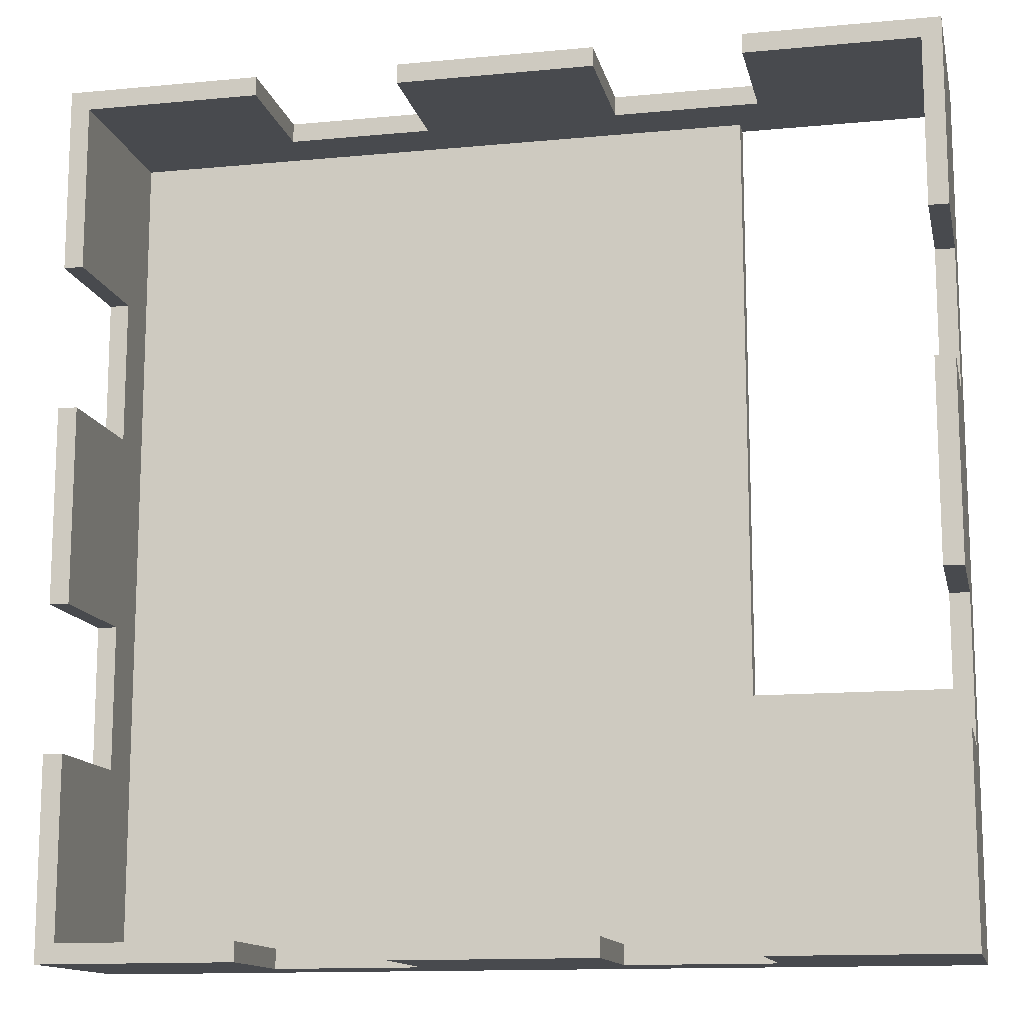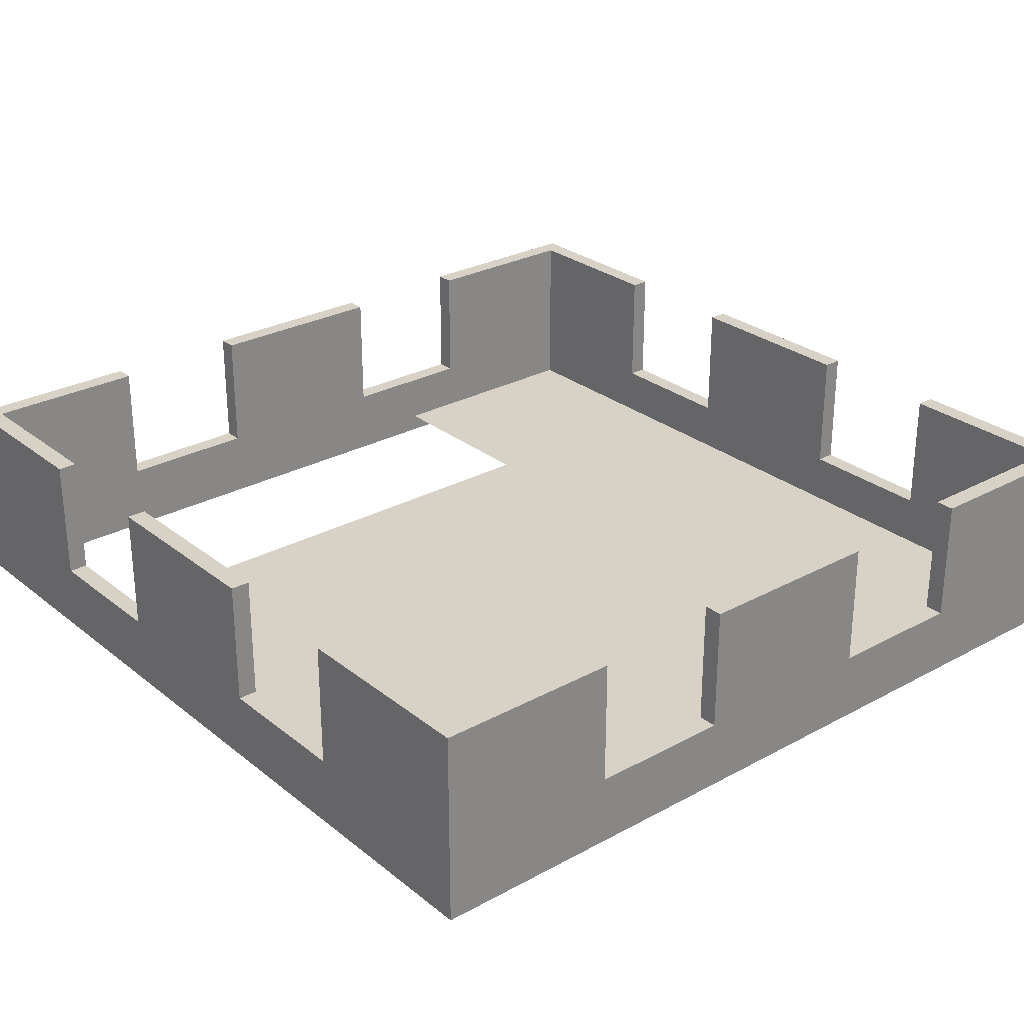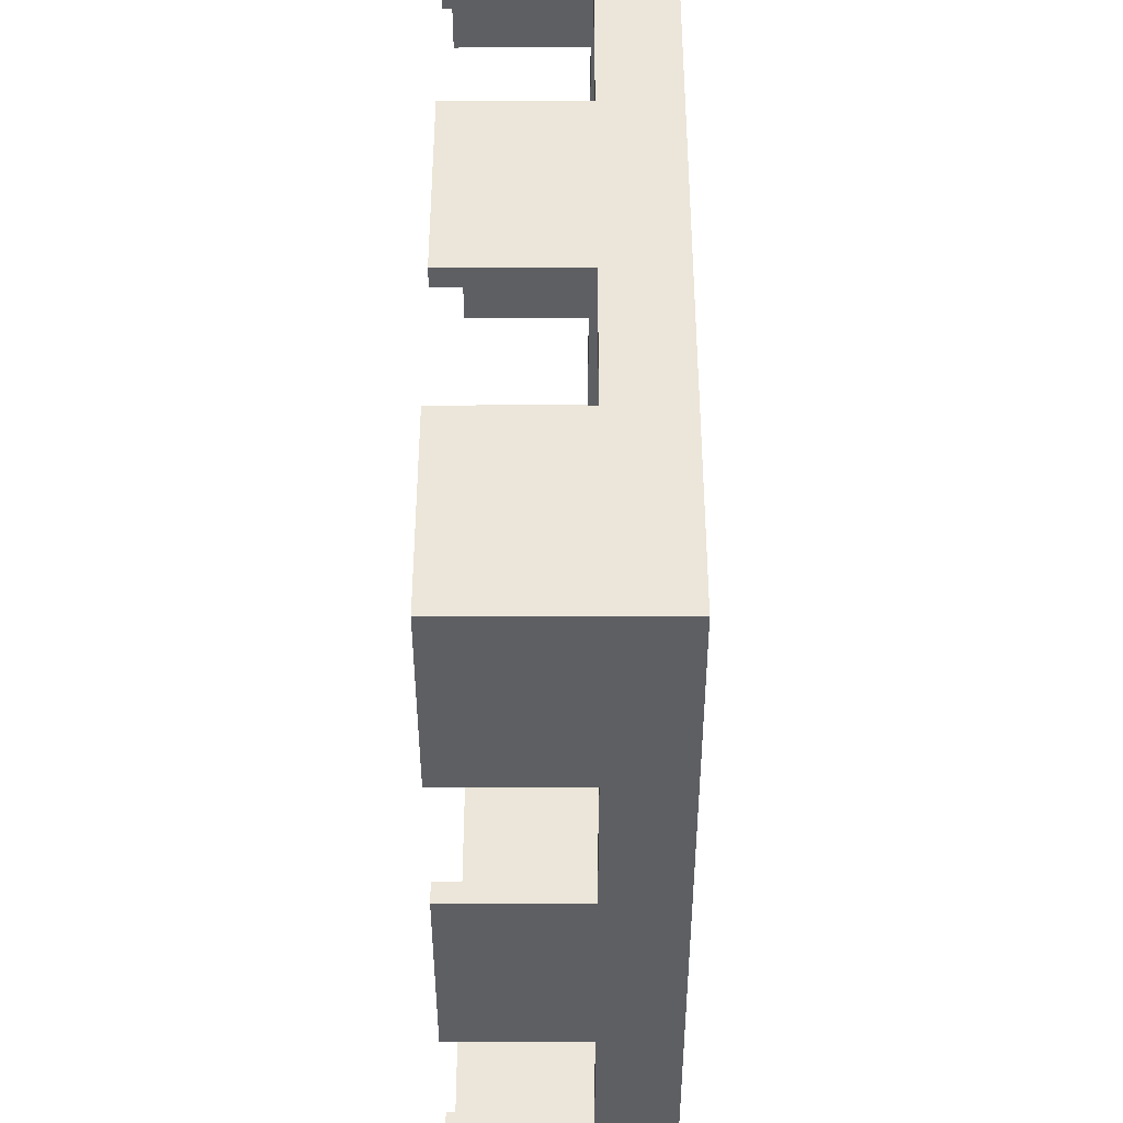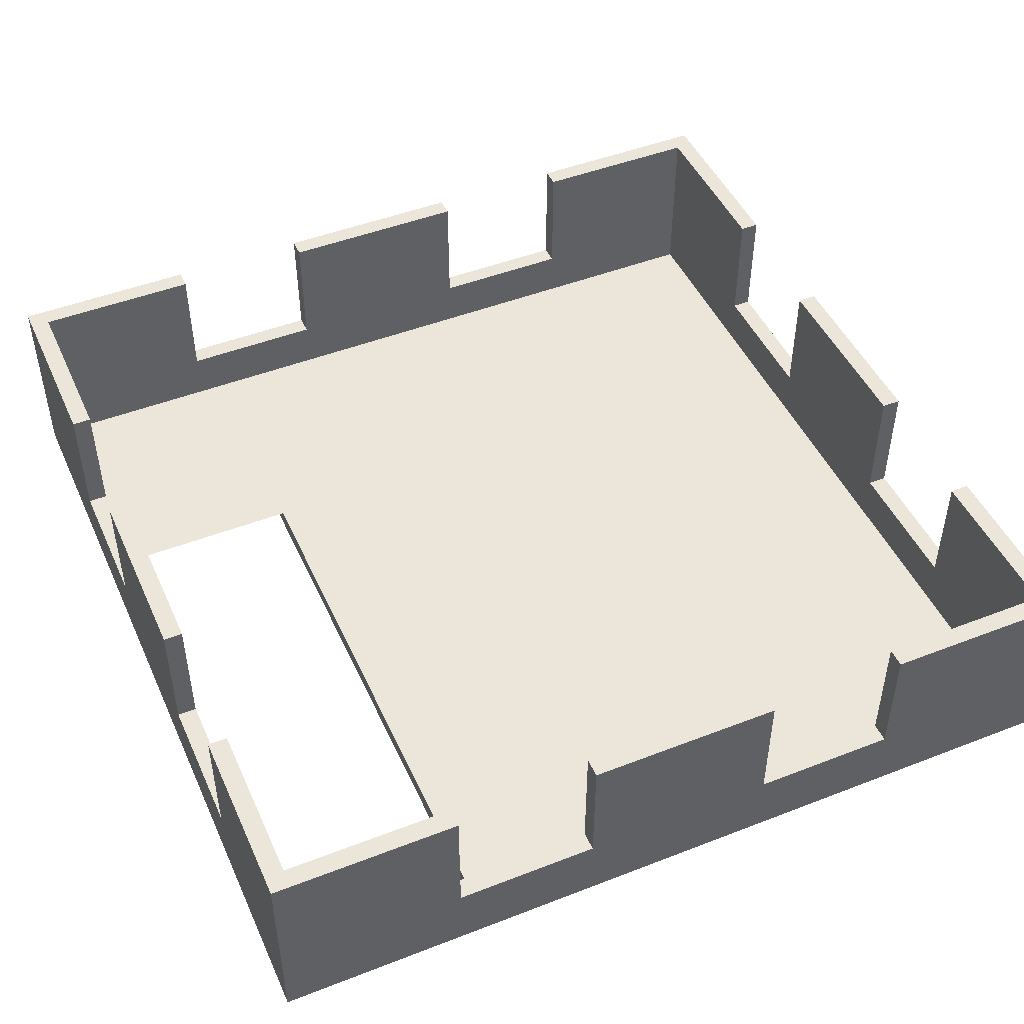
<metadata>
{"format":"obj","ext":"obj","renderer":"f3d","projection":"perspective","resolution":1024,"background":"white","views":[{"elev":-13.3,"azim":-167.8,"up":"+Z"},{"elev":27.6,"azim":50.2,"up":"+Y"},{"elev":-41.6,"azim":-89.9,"up":"+Z"},{"elev":47.3,"azim":-23.7,"up":"+Y"}]}
</metadata>
<code>
o roof
v -449.5 210.7 449.9
v -449.5 210.7 256.9
v -449.5 5.69 256.9
v -449.5 210.7 449.9
v -449.5 5.69 449.9
v -254.5 5.69 449.9
v 450.5 210.7 449.9
v 450.5 5.69 449.9
v 450.5 5.69 256.9
v -449.5 210.7 -450.1
v -254.5 210.7 -450.1
v -254.5 5.69 -450.1
v -449.5 5.69 449.9
v -449.5 5.69 -450.1
v -429.5 5.69 -450.1
v -429.5 5.69 138.2
v -429.5 5.69 -210.5
v -429.5 25.69 -182
v -429.5 25.69 429.9
v -229.5 25.69 429.9
v -229.5 5.69 429.9
v 430.5 210.7 429.9
v 430.5 210.7 256.9
v 430.5 25.69 256.9
v -429.5 210.7 -430.1
v -429.5 25.69 -430.1
v -254.5 25.69 -430.1
v 430.5 25.69 429.9
v 430.5 25.69 -430.1
v -229.5 25.69 -430.1
v -229.5 25.69 166.7
v -229.5 25.69 -182
v -229.5 5.69 -210.5
v -229.5 25.69 429.9
v -229.5 25.69 279.9
v -229.5 5.69 279.9
v -229.5 5.69 138.2
v -229.5 5.69 279.9
v -229.5 25.69 166.7
v -429.5 210.7 -450.1
v -429.5 210.7 -430.1
v -254.5 210.7 -430.1
v -254.5 79.69 -430.1
v -254.5 79.69 -450.1
v -254.5 210.7 -450.1
v -104.5 79.69 -450.1
v -104.5 79.69 -430.1
v -104.5 210.7 -430.1
v -104.5 79.69 -450.1
v -254.5 79.69 -450.1
v -254.5 79.69 -430.1
v 98.53 79.69 -430.1
v 98.53 79.69 -450.1
v 98.53 210.7 -450.1
v 248.5 79.69 -450.1
v 98.53 79.69 -450.1
v 98.53 79.69 -430.1
v -104.5 210.7 -450.1
v -104.5 210.7 -430.1
v 98.53 210.7 -430.1
v -254.5 25.69 -430.1
v -104.5 25.69 -430.1
v -104.5 79.69 -430.1
v -104.5 210.7 -430.1
v -104.5 25.69 -430.1
v 98.53 25.69 -430.1
v 430.5 210.7 -430.1
v 248.5 210.7 -430.1
v 248.5 25.69 -430.1
v 98.53 25.69 -430.1
v 248.5 25.69 -430.1
v 248.5 79.69 -430.1
v 430.5 210.7 429.9
v 450.5 210.7 429.9
v 450.5 210.7 256.9
v 450.5 79.69 256.9
v 430.5 79.69 256.9
v 430.5 210.7 256.9
v 430.5 79.69 106.9
v 450.5 79.69 106.9
v 450.5 210.7 106.9
v 430.5 79.69 106.9
v 430.5 79.69 256.9
v 450.5 79.69 256.9
v 450.5 79.69 -96.07
v 430.5 79.69 -96.07
v 430.5 210.7 -96.07
v 430.5 79.69 -246.1
v 430.5 79.69 -96.07
v 450.5 79.69 -96.07
v 430.5 210.7 106.9
v 450.5 210.7 106.9
v 450.5 210.7 -96.07
v 430.5 25.69 106.9
v 430.5 25.69 256.9
v 430.5 79.69 256.9
v 430.5 210.7 -96.07
v 430.5 25.69 -96.07
v 430.5 25.69 106.9
v 430.5 210.7 -430.1
v 430.5 25.69 -430.1
v 430.5 25.69 -246.1
v 430.5 25.69 -246.1
v 430.5 25.69 -96.07
v 430.5 79.69 -96.07
v -429.5 210.7 449.9
v -254.5 210.7 449.9
v -254.5 210.7 429.9
v -254.5 79.69 449.9
v -254.5 79.69 429.9
v -254.5 210.7 429.9
v -104.5 79.69 429.9
v -104.5 79.69 449.9
v -104.5 210.7 449.9
v -104.5 79.69 429.9
v -254.5 79.69 429.9
v -254.5 79.69 449.9
v 98.53 79.69 449.9
v 98.53 79.69 429.9
v 98.53 210.7 429.9
v 248.5 79.69 429.9
v 98.53 79.69 429.9
v 98.53 79.69 449.9
v 98.53 210.7 449.9
v 98.53 210.7 429.9
v -104.5 210.7 429.9
v -429.5 210.7 429.9
v -254.5 210.7 429.9
v -254.5 25.69 429.9
v -104.5 25.69 429.9
v -254.5 25.69 429.9
v -254.5 79.69 429.9
v 98.53 210.7 429.9
v 98.53 25.69 429.9
v -104.5 25.69 429.9
v 430.5 210.7 429.9
v 430.5 25.69 429.9
v 248.5 25.69 429.9
v 248.5 25.69 429.9
v 98.53 25.69 429.9
v 98.53 79.69 429.9
v -449.5 210.7 449.9
v -429.5 210.7 449.9
v -429.5 210.7 256.9
v -429.5 79.69 256.9
v -449.5 79.69 256.9
v -449.5 210.7 256.9
v -449.5 79.69 106.9
v -429.5 79.69 106.9
v -429.5 210.7 106.9
v -449.5 79.69 106.9
v -449.5 79.69 256.9
v -429.5 79.69 256.9
v -429.5 79.69 -96.07
v -449.5 79.69 -96.07
v -449.5 210.7 -96.07
v -449.5 79.69 -246.1
v -449.5 79.69 -96.07
v -429.5 79.69 -96.07
v -449.5 210.7 106.9
v -429.5 210.7 106.9
v -429.5 210.7 -96.07
v -429.5 25.69 279.9
v -429.5 25.69 429.9
v -429.5 5.69 429.9
v -429.5 5.69 138.2
v -429.5 25.69 166.7
v -429.5 25.69 279.9
v -429.5 210.7 429.9
v -429.5 25.69 429.9
v -429.5 25.69 256.9
v -429.5 25.69 256.9
v -429.5 25.69 106.9
v -429.5 79.69 106.9
v -429.5 210.7 106.9
v -429.5 25.69 106.9
v -429.5 25.69 -96.07
v -429.5 210.7 -430.1
v -429.5 210.7 -246.1
v -429.5 25.69 -246.1
v -429.5 25.69 -96.07
v -429.5 25.69 -246.1
v -429.5 79.69 -246.1
v 450.5 5.69 449.9
v -229.5 5.69 449.9
v -229.5 5.69 -450.1
v -429.5 5.69 449.9
v -429.5 5.69 429.9
v -229.5 5.69 429.9
v -104.5 5.69 -450.1
v -254.5 5.69 -450.1
v -254.5 79.69 -450.1
v 98.53 210.7 -450.1
v 98.53 5.69 -450.1
v -104.5 5.69 -450.1
v 450.5 210.7 -450.1
v 450.5 5.69 -450.1
v 248.5 5.69 -450.1
v 248.5 5.69 -450.1
v 98.53 5.69 -450.1
v 98.53 79.69 -450.1
v 450.5 5.69 256.9
v 450.5 5.69 106.9
v 450.5 79.69 106.9
v 450.5 210.7 106.9
v 450.5 5.69 106.9
v 450.5 5.69 -96.07
v 450.5 210.7 -450.1
v 450.5 210.7 -246.1
v 450.5 5.69 -246.1
v 450.5 5.69 -96.07
v 450.5 5.69 -246.1
v 450.5 79.69 -246.1
v -254.5 5.69 449.9
v -104.5 5.69 449.9
v -104.5 79.69 449.9
v -104.5 210.7 449.9
v -104.5 5.69 449.9
v 98.53 5.69 449.9
v 98.53 5.69 449.9
v 248.5 5.69 449.9
v 248.5 79.69 449.9
v -449.5 5.69 106.9
v -449.5 5.69 256.9
v -449.5 79.69 256.9
v -449.5 210.7 -96.07
v -449.5 5.69 -96.07
v -449.5 5.69 106.9
v -449.5 210.7 -450.1
v -449.5 5.69 -450.1
v -449.5 5.69 -246.1
v -449.5 5.69 -246.1
v -449.5 5.69 -96.07
v -449.5 79.69 -96.07
v -429.5 25.69 -182
v -229.5 25.69 -182
v -229.5 25.69 -347.6
v -429.5 25.69 -347.6
v -229.5 25.69 -347.6
v -229.5 25.69 -430.1
v -429.5 5.69 -450.1
v -229.5 5.69 -450.1
v -229.5 5.69 -333.6
v -429.5 5.69 -333.6
v -229.5 5.69 -333.6
v -229.5 5.69 -210.5
v -449.5 5.69 449.9
v -449.5 210.7 449.9
v -449.5 5.69 256.9
v -254.5 210.7 449.9
v -449.5 210.7 449.9
v -254.5 5.69 449.9
v 450.5 210.7 256.9
v 450.5 210.7 449.9
v 450.5 5.69 256.9
v -449.5 5.69 -450.1
v -449.5 210.7 -450.1
v -254.5 5.69 -450.1
v -429.5 5.69 449.9
v -449.5 5.69 449.9
v -429.5 5.69 -450.1
v -429.5 25.69 166.7
v -429.5 5.69 138.2
v -429.5 25.69 -182
v -429.5 5.69 429.9
v -429.5 25.69 429.9
v -229.5 5.69 429.9
v 430.5 25.69 429.9
v 430.5 210.7 429.9
v 430.5 25.69 256.9
v -254.5 210.7 -430.1
v -429.5 210.7 -430.1
v -254.5 25.69 -430.1
v -229.5 25.69 429.9
v 430.5 25.69 429.9
v -229.5 25.69 -430.1
v -229.5 5.69 138.2
v -229.5 25.69 166.7
v -229.5 5.69 -210.5
v -429.5 5.69 -210.5
v -229.5 5.69 -210.5
v -229.5 25.69 -182
v -229.5 5.69 429.9
v -229.5 25.69 429.9
v -229.5 5.69 279.9
v -229.5 5.69 279.9
v -229.5 25.69 279.9
v -229.5 25.69 166.7
v -254.5 210.7 -450.1
v -429.5 210.7 -450.1
v -254.5 210.7 -430.1
v -254.5 210.7 -430.1
v -254.5 79.69 -430.1
v -254.5 210.7 -450.1
v -104.5 210.7 -450.1
v -104.5 79.69 -450.1
v -104.5 210.7 -430.1
v 98.53 210.7 -430.1
v 98.53 79.69 -430.1
v 98.53 210.7 -450.1
v 248.5 79.69 -450.1
v 248.5 79.69 -430.1
v 248.5 210.7 -430.1
v 248.5 79.69 -430.1
v 248.5 79.69 -450.1
v 98.53 79.69 -430.1
v 98.53 210.7 -450.1
v -104.5 210.7 -450.1
v 98.53 210.7 -430.1
v 430.5 210.7 -450.1
v 248.5 210.7 -450.1
v 248.5 210.7 -430.1
v 98.53 210.7 -430.1
v -104.5 210.7 -430.1
v 98.53 25.69 -430.1
v 430.5 25.69 -430.1
v 430.5 210.7 -430.1
v 248.5 25.69 -430.1
v 98.53 79.69 -430.1
v 98.53 25.69 -430.1
v 248.5 79.69 -430.1
v 430.5 210.7 256.9
v 430.5 210.7 429.9
v 450.5 210.7 256.9
v 450.5 210.7 256.9
v 450.5 79.69 256.9
v 430.5 210.7 256.9
v 430.5 210.7 106.9
v 430.5 79.69 106.9
v 450.5 210.7 106.9
v 450.5 210.7 -96.07
v 450.5 79.69 -96.07
v 430.5 210.7 -96.07
v 430.5 79.69 -246.1
v 450.5 79.69 -246.1
v 450.5 210.7 -246.1
v 450.5 79.69 -246.1
v 430.5 79.69 -246.1
v 450.5 79.69 -96.07
v 430.5 210.7 -96.07
v 430.5 210.7 106.9
v 450.5 210.7 -96.07
v 430.5 210.7 -246.1
v 450.5 210.7 -246.1
v 450.5 210.7 -450.1
v 430.5 210.7 106.9
v 430.5 210.7 -96.07
v 430.5 25.69 106.9
v 430.5 79.69 -246.1
v 430.5 25.69 -246.1
v 430.5 79.69 -96.07
v -429.5 210.7 429.9
v -429.5 210.7 449.9
v -254.5 210.7 429.9
v -104.5 210.7 429.9
v -104.5 79.69 429.9
v -104.5 210.7 449.9
v -104.5 79.69 449.9
v -104.5 79.69 429.9
v -254.5 79.69 449.9
v 98.53 210.7 449.9
v 98.53 79.69 449.9
v 98.53 210.7 429.9
v 248.5 79.69 429.9
v 248.5 79.69 449.9
v 248.5 210.7 449.9
v 248.5 79.69 449.9
v 248.5 79.69 429.9
v 98.53 79.69 449.9
v -104.5 210.7 449.9
v 98.53 210.7 449.9
v -104.5 210.7 429.9
v 450.5 210.7 449.9
v 450.5 210.7 429.9
v 248.5 210.7 429.9
v -104.5 210.7 429.9
v 98.53 210.7 429.9
v -104.5 25.69 429.9
v 248.5 79.69 429.9
v 248.5 25.69 429.9
v 98.53 79.69 429.9
v -449.5 210.7 256.9
v -449.5 210.7 449.9
v -429.5 210.7 256.9
v -449.5 210.7 106.9
v -449.5 79.69 106.9
v -429.5 210.7 106.9
v -429.5 210.7 -96.07
v -429.5 79.69 -96.07
v -449.5 210.7 -96.07
v -449.5 79.69 -246.1
v -429.5 79.69 -246.1
v -429.5 210.7 -246.1
v -429.5 79.69 -246.1
v -449.5 79.69 -246.1
v -429.5 79.69 -96.07
v -449.5 210.7 -96.07
v -449.5 210.7 106.9
v -429.5 210.7 -96.07
v -449.5 210.7 -450.1
v -449.5 210.7 -246.1
v -429.5 210.7 -246.1
v -429.5 5.69 279.9
v -429.5 5.69 138.2
v -429.5 25.69 279.9
v -429.5 210.7 256.9
v -429.5 210.7 429.9
v -429.5 25.69 256.9
v -429.5 210.7 -96.07
v -429.5 210.7 106.9
v -429.5 25.69 -96.07
v -429.5 25.69 -430.1
v -429.5 210.7 -430.1
v -429.5 25.69 -246.1
v -429.5 79.69 -96.07
v -429.5 25.69 -96.07
v -429.5 79.69 -246.1
v 450.5 5.69 -450.1
v 450.5 5.69 449.9
v -229.5 5.69 -450.1
v -229.5 5.69 449.9
v -429.5 5.69 449.9
v -229.5 5.69 429.9
v -104.5 79.69 -450.1
v -104.5 5.69 -450.1
v -254.5 79.69 -450.1
v -104.5 210.7 -450.1
v 98.53 210.7 -450.1
v -104.5 5.69 -450.1
v 248.5 79.69 -450.1
v 248.5 5.69 -450.1
v 98.53 79.69 -450.1
v 450.5 210.7 -96.07
v 450.5 210.7 106.9
v 450.5 5.69 -96.07
v 450.5 5.69 -450.1
v 450.5 210.7 -450.1
v 450.5 5.69 -246.1
v -254.5 79.69 449.9
v -254.5 5.69 449.9
v -104.5 79.69 449.9
v 98.53 210.7 449.9
v -104.5 210.7 449.9
v 98.53 5.69 449.9
v 450.5 210.7 449.9
v 248.5 210.7 449.9
v 248.5 5.69 449.9
v 98.53 79.69 449.9
v 98.53 5.69 449.9
v 248.5 79.69 449.9
v -449.5 79.69 106.9
v -449.5 5.69 106.9
v -449.5 79.69 256.9
v -449.5 210.7 106.9
v -449.5 210.7 -96.07
v -449.5 5.69 106.9
v -449.5 210.7 -246.1
v -449.5 210.7 -450.1
v -449.5 5.69 -246.1
v -449.5 79.69 -246.1
v -449.5 5.69 -246.1
v -449.5 79.69 -96.07
v -429.5 25.69 -430.1
v -429.5 25.69 -347.6
v -229.5 25.69 -430.1
v -429.5 5.69 -333.6
v -429.5 5.69 -450.1
v -229.5 5.69 -333.6
v -429.5 25.69 -182
v -429.5 5.69 -210.5
v -229.5 25.69 -182
v -104.5 79.69 -430.1
v -104.5 79.69 -450.1
v -254.5 79.69 -430.1
v 248.5 210.7 -450.1
v 248.5 79.69 -450.1
v 248.5 210.7 -430.1
v 430.5 210.7 -430.1
v 430.5 210.7 -450.1
v 248.5 210.7 -430.1
v -254.5 79.69 -430.1
v -254.5 25.69 -430.1
v -104.5 79.69 -430.1
v 450.5 79.69 106.9
v 430.5 79.69 106.9
v 450.5 79.69 256.9
v 430.5 210.7 -246.1
v 430.5 79.69 -246.1
v 450.5 210.7 -246.1
v 430.5 210.7 -450.1
v 430.5 210.7 -246.1
v 450.5 210.7 -450.1
v 430.5 79.69 106.9
v 430.5 25.69 106.9
v 430.5 79.69 256.9
v 430.5 210.7 -246.1
v 430.5 210.7 -430.1
v 430.5 25.69 -246.1
v -254.5 210.7 449.9
v -254.5 79.69 449.9
v -254.5 210.7 429.9
v 248.5 210.7 429.9
v 248.5 79.69 429.9
v 248.5 210.7 449.9
v 248.5 210.7 449.9
v 450.5 210.7 449.9
v 248.5 210.7 429.9
v -429.5 25.69 429.9
v -429.5 210.7 429.9
v -254.5 25.69 429.9
v -104.5 79.69 429.9
v -104.5 25.69 429.9
v -254.5 79.69 429.9
v 248.5 210.7 429.9
v 430.5 210.7 429.9
v 248.5 25.69 429.9
v -429.5 210.7 256.9
v -429.5 79.69 256.9
v -449.5 210.7 256.9
v -429.5 79.69 106.9
v -449.5 79.69 106.9
v -429.5 79.69 256.9
v -449.5 210.7 -246.1
v -449.5 79.69 -246.1
v -429.5 210.7 -246.1
v -429.5 210.7 -450.1
v -449.5 210.7 -450.1
v -429.5 210.7 -246.1
v -429.5 5.69 279.9
v -429.5 25.69 279.9
v -429.5 5.69 429.9
v -429.5 79.69 256.9
v -429.5 25.69 256.9
v -429.5 79.69 106.9
v 248.5 210.7 -450.1
v 450.5 210.7 -450.1
v 248.5 5.69 -450.1
v 450.5 79.69 256.9
v 450.5 5.69 256.9
v 450.5 79.69 106.9
v 450.5 79.69 -96.07
v 450.5 5.69 -96.07
v 450.5 79.69 -246.1
v 450.5 5.69 449.9
v 450.5 210.7 449.9
v 248.5 5.69 449.9
v -429.5 25.69 -347.6
v -429.5 25.69 -182
v -229.5 25.69 -347.6
v -429.5 5.69 -210.5
v -429.5 5.69 -333.6
v -229.5 5.69 -210.5
f 1 2 3
f 4 5 6
f 7 8 9
f 10 11 12
f 13 14 15
f 16 17 18
f 19 20 21
f 22 23 24
f 25 26 27
f 28 29 30
f 31 32 33
f 34 35 36
f 37 38 39
f 40 41 42
f 43 44 45
f 46 47 48
f 49 50 51
f 52 53 54
f 55 56 57
f 58 59 60
f 61 62 63
f 64 65 66
f 67 68 69
f 70 71 72
f 73 74 75
f 76 77 78
f 79 80 81
f 82 83 84
f 85 86 87
f 88 89 90
f 91 92 93
f 94 95 96
f 97 98 99
f 100 101 102
f 103 104 105
f 106 107 108
f 109 110 111
f 112 113 114
f 115 116 117
f 118 119 120
f 121 122 123
f 124 125 126
f 127 128 129
f 130 131 132
f 133 134 135
f 136 137 138
f 139 140 141
f 142 143 144
f 145 146 147
f 148 149 150
f 151 152 153
f 154 155 156
f 157 158 159
f 160 161 162
f 163 164 165
f 166 167 168
f 169 170 171
f 172 173 174
f 175 176 177
f 178 179 180
f 181 182 183
f 184 185 186
f 187 188 189
f 190 191 192
f 193 194 195
f 196 197 198
f 199 200 201
f 202 203 204
f 205 206 207
f 208 209 210
f 211 212 213
f 214 215 216
f 217 218 219
f 220 221 222
f 223 224 225
f 226 227 228
f 229 230 231
f 232 233 234
f 235 236 237
f 238 239 240
f 241 242 243
f 244 245 246
f 247 248 249
f 250 251 252
f 253 254 255
f 256 257 258
f 259 260 261
f 262 263 264
f 265 266 267
f 268 269 270
f 271 272 273
f 274 275 276
f 277 278 279
f 280 281 282
f 283 284 285
f 286 287 288
f 289 290 291
f 292 293 294
f 295 296 297
f 298 299 300
f 301 302 303
f 304 305 306
f 307 308 309
f 310 311 312
f 313 314 315
f 316 317 318
f 319 320 321
f 322 323 324
f 325 326 327
f 328 329 330
f 331 332 333
f 334 335 336
f 337 338 339
f 340 341 342
f 343 344 345
f 346 347 348
f 349 350 351
f 352 353 354
f 355 356 357
f 358 359 360
f 361 362 363
f 364 365 366
f 367 368 369
f 370 371 372
f 373 374 375
f 376 377 378
f 379 380 381
f 382 383 384
f 385 386 387
f 388 389 390
f 391 392 393
f 394 395 396
f 397 398 399
f 400 401 402
f 403 404 405
f 406 407 408
f 409 410 411
f 412 413 414
f 415 416 417
f 418 419 420
f 421 422 423
f 424 425 426
f 427 428 429
f 430 431 432
f 433 434 435
f 436 437 438
f 439 440 441
f 442 443 444
f 445 446 447
f 448 449 450
f 451 452 453
f 454 455 456
f 457 458 459
f 460 461 462
f 463 464 465
f 466 467 468
f 469 470 471
f 472 473 474
f 475 476 477
f 478 479 480
f 481 482 483
f 484 485 486
f 487 488 489
f 490 491 492
f 493 494 495
f 496 497 498
f 499 500 501
f 502 503 504
f 505 506 507
f 508 509 510
f 511 512 513
f 514 515 516
f 517 518 519
f 520 521 522
f 523 524 525
f 526 527 528
f 529 530 531
f 532 533 534
f 535 536 537
f 538 539 540
f 541 542 543
f 544 545 546
f 547 548 549
f 550 551 552

</code>
